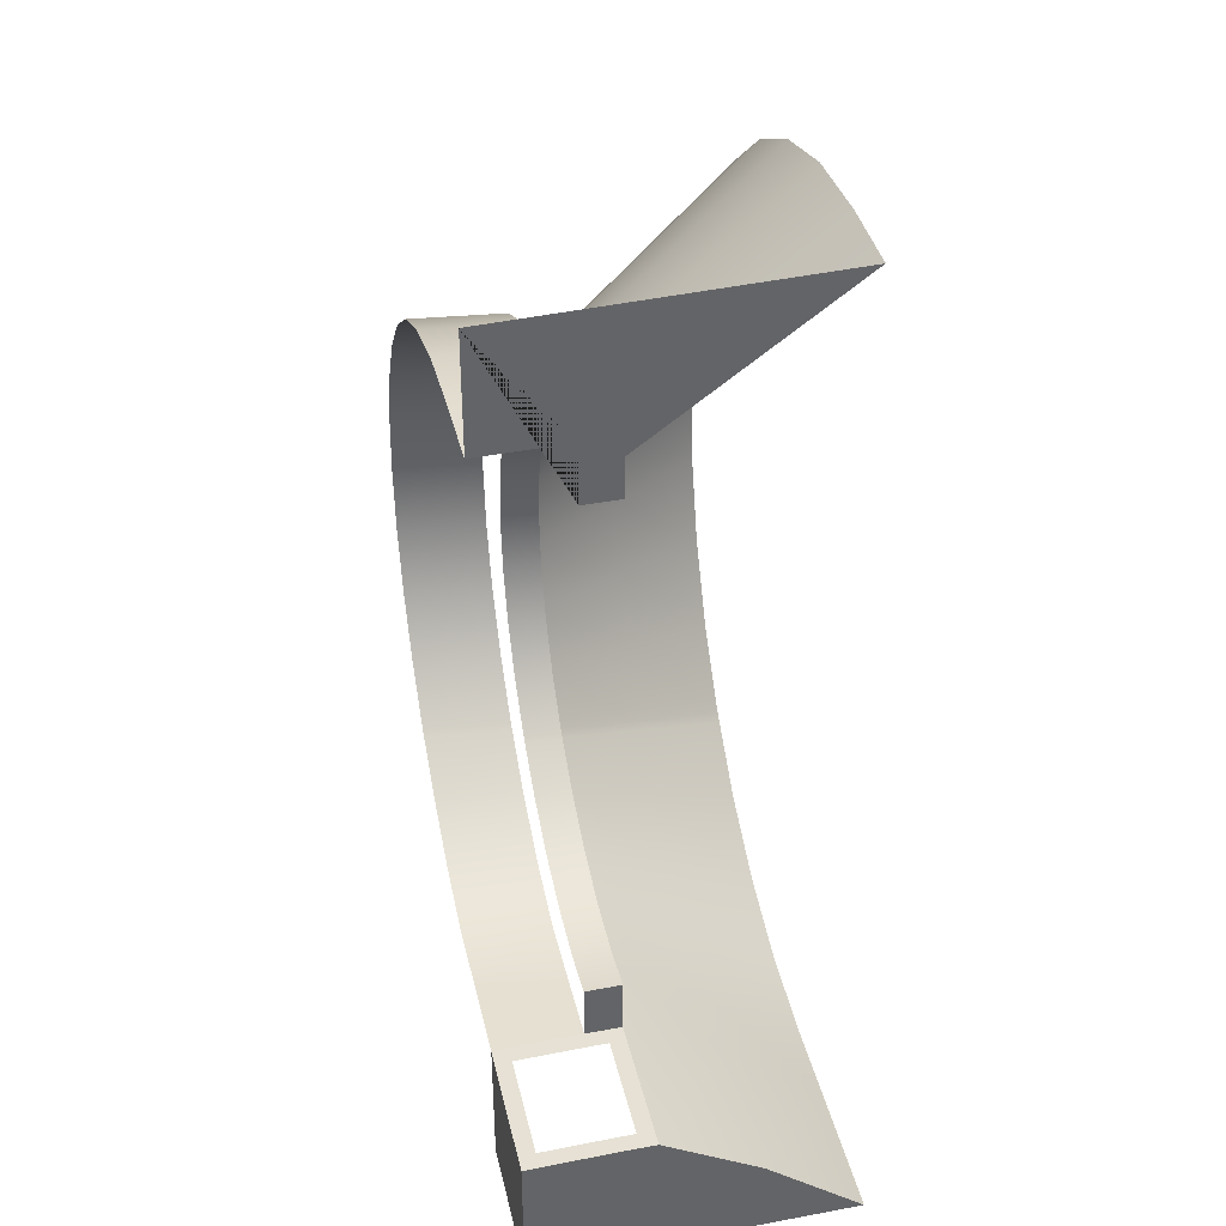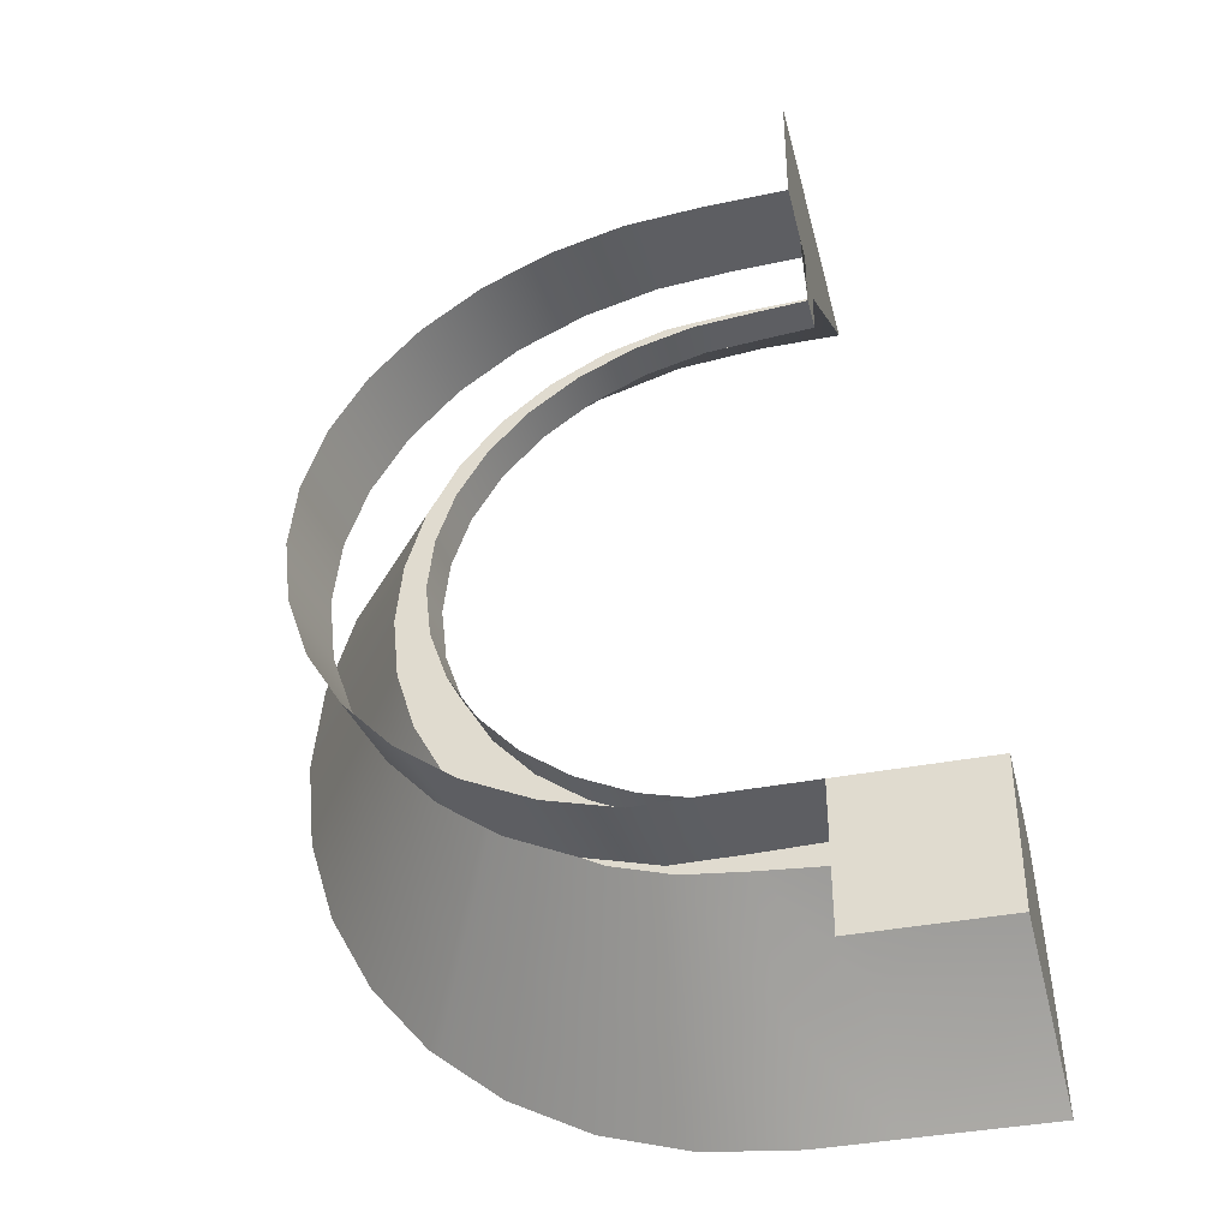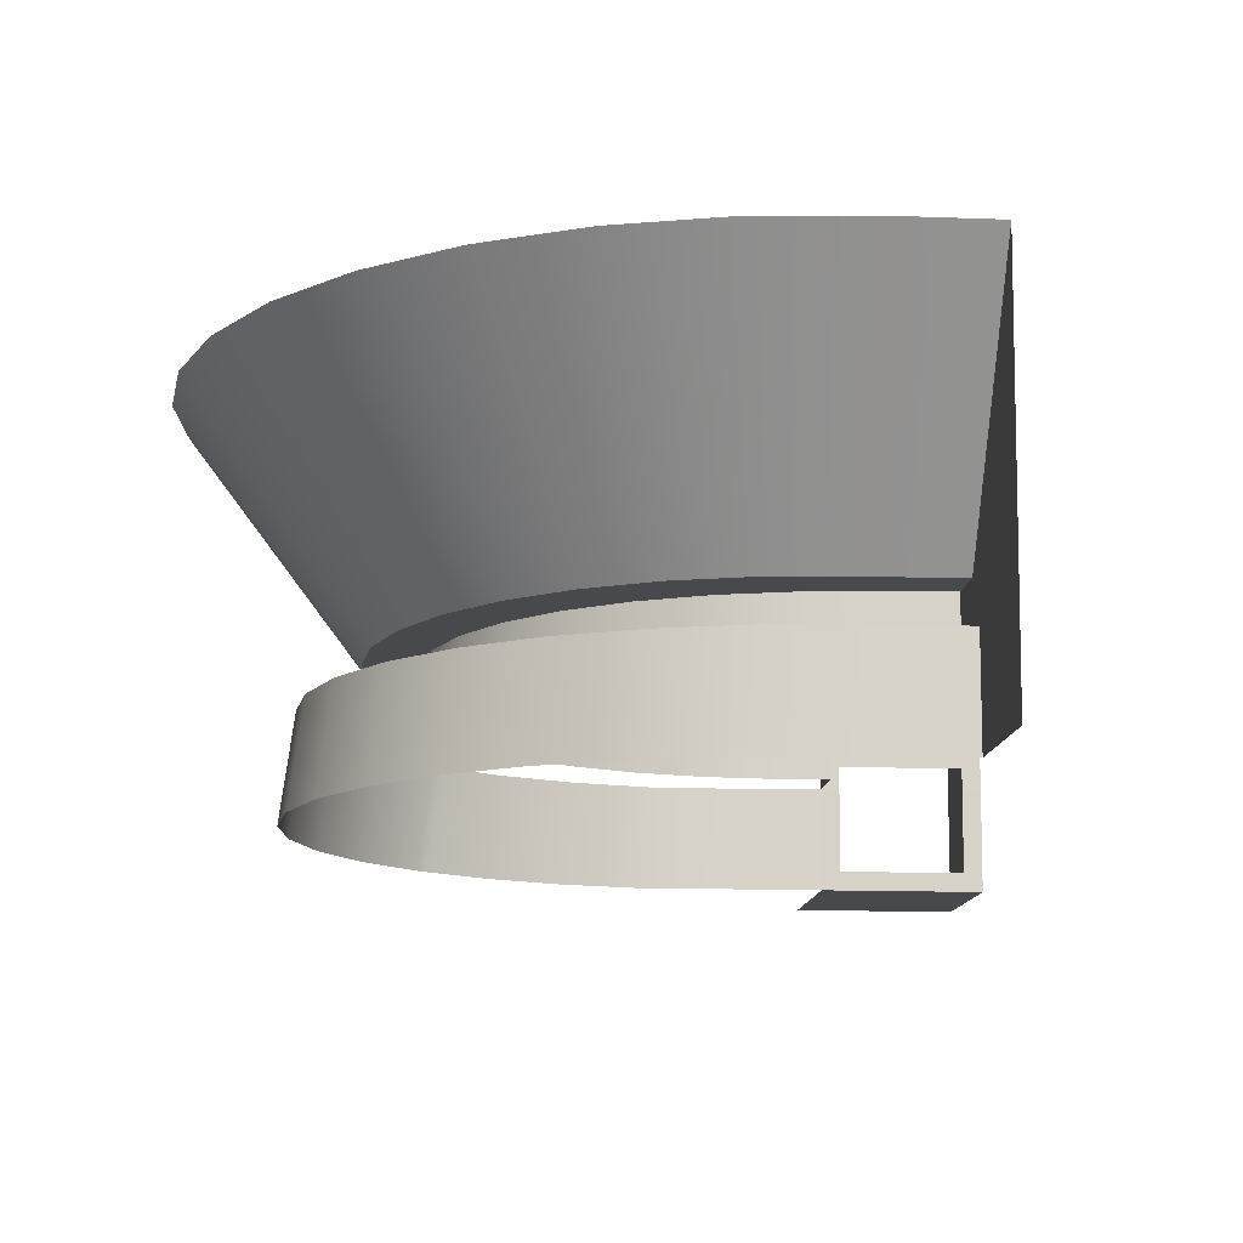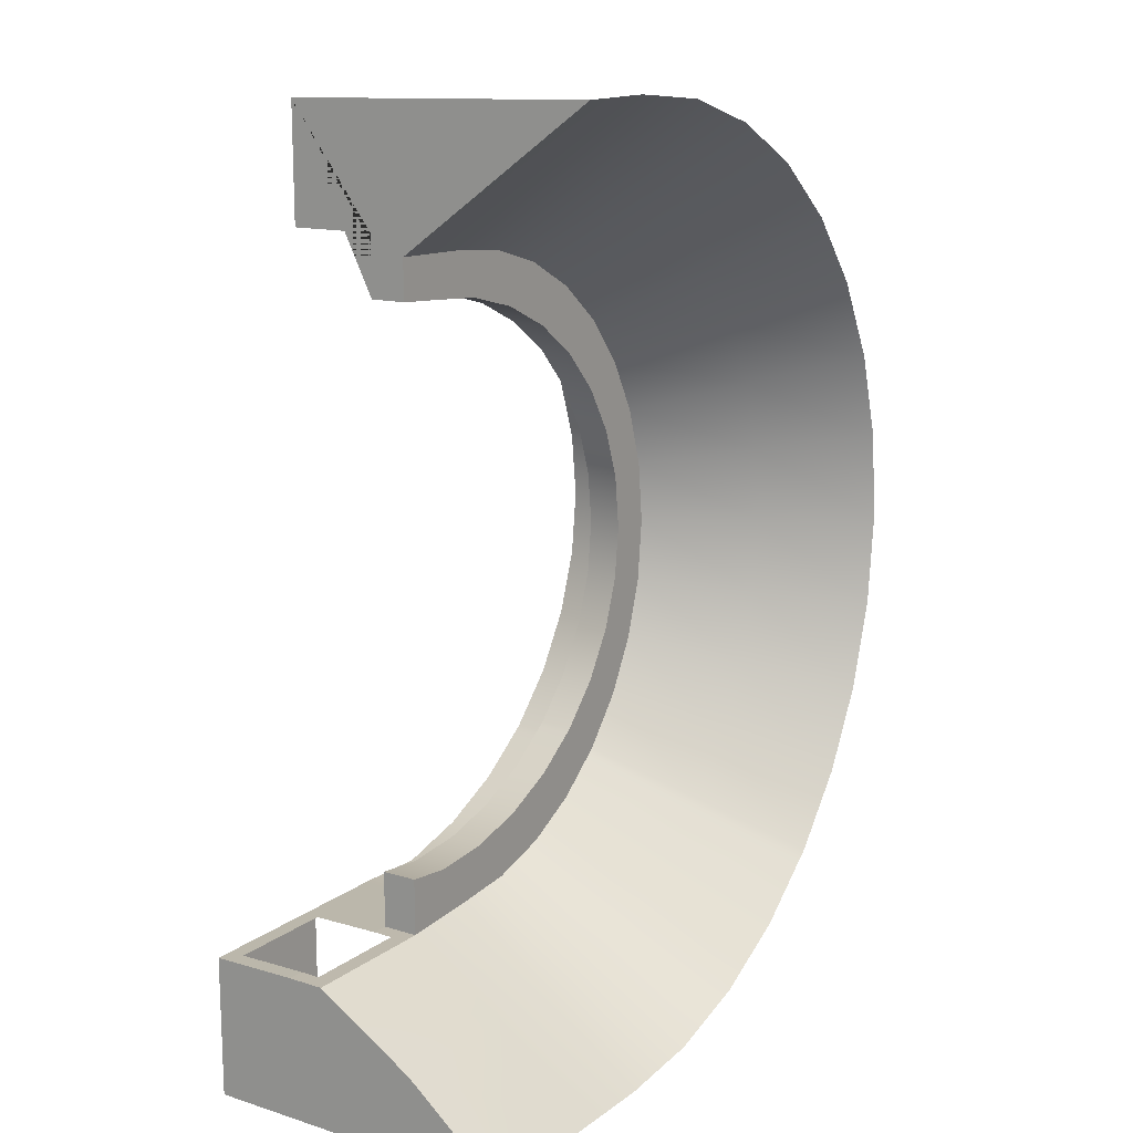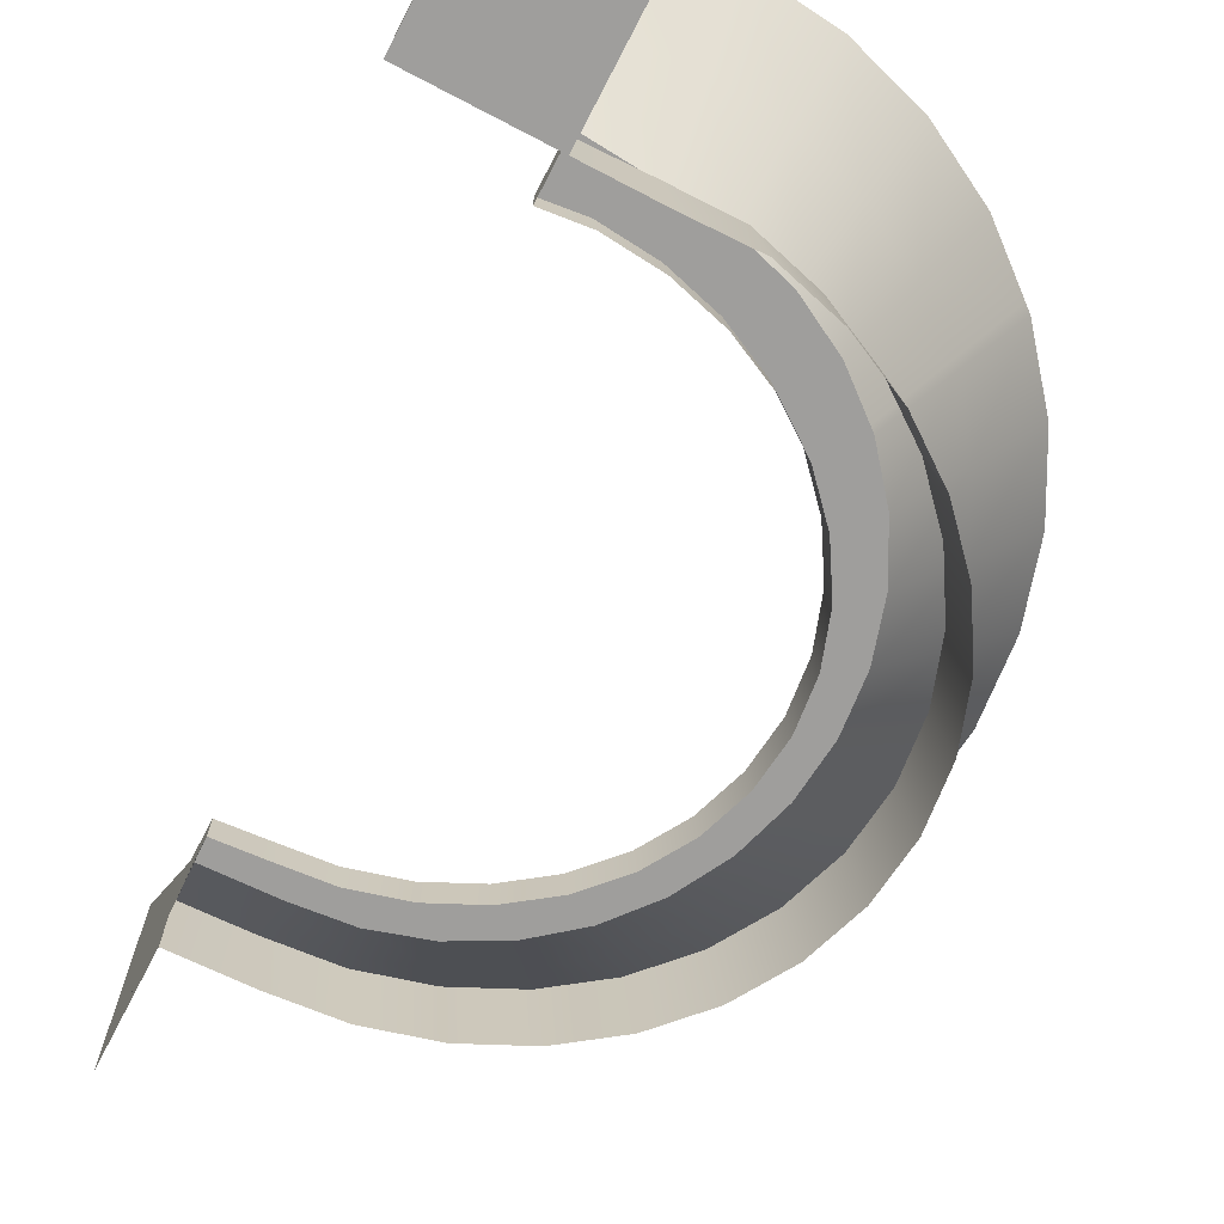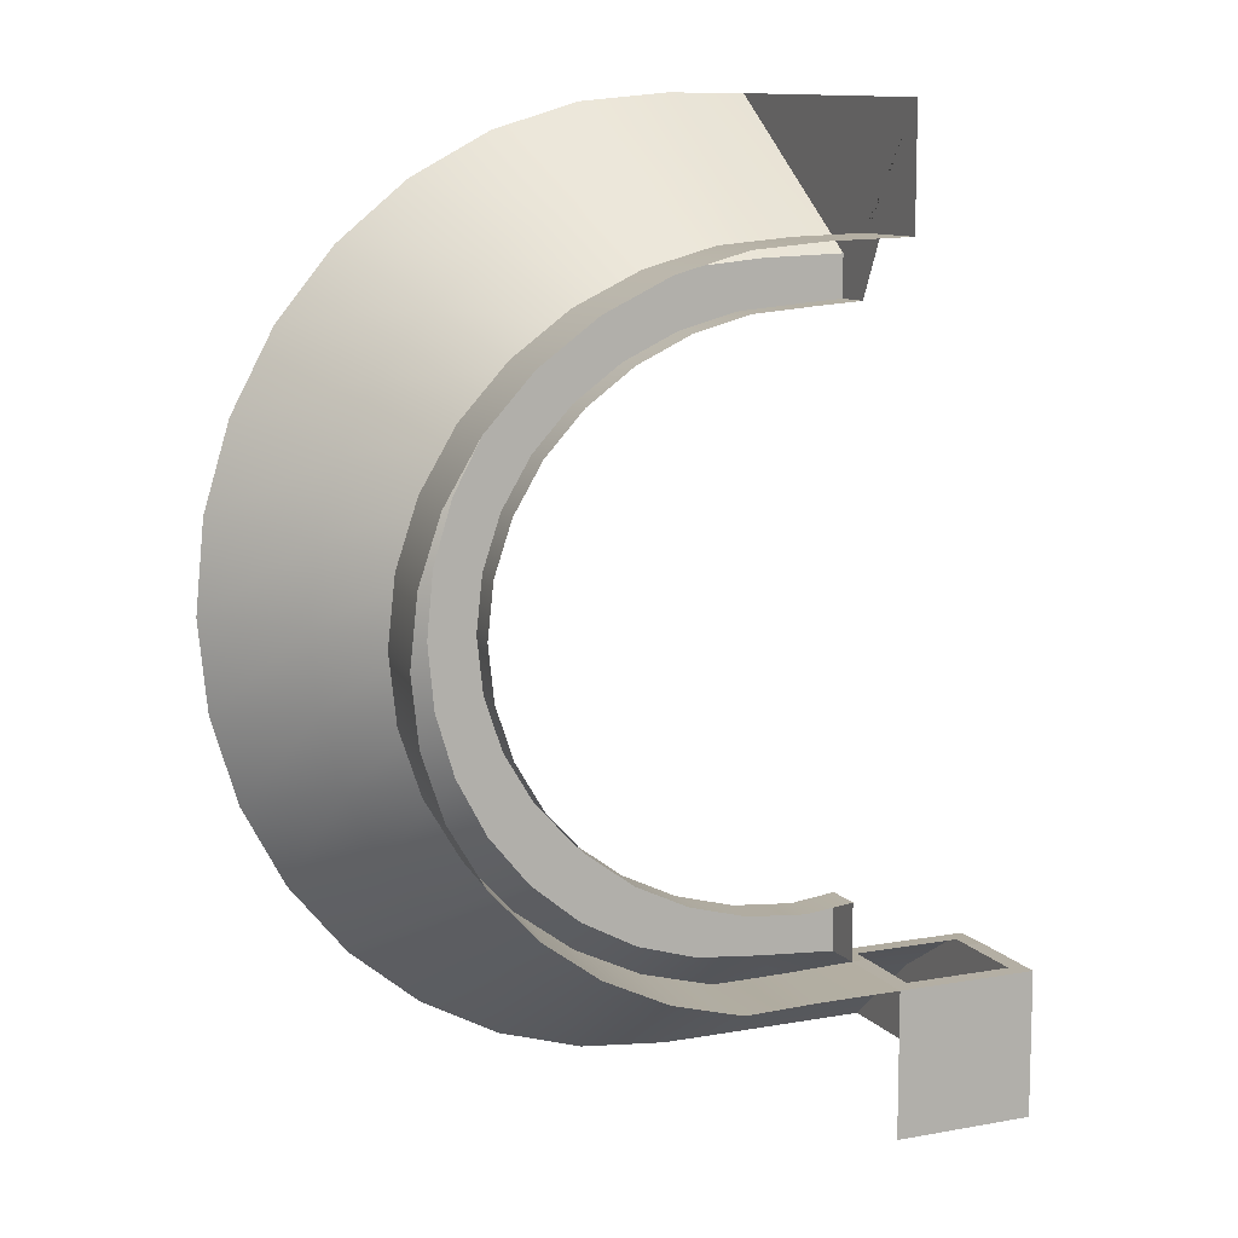
<metadata>
{"format":"obj","ext":"obj","renderer":"f3d","projection":"perspective","resolution":1024,"background":"white","views":[{"elev":39.3,"azim":77.1,"up":"+Z"},{"elev":-39.2,"azim":13.5,"up":"+Z"},{"elev":-12.4,"azim":-5.3,"up":"+Y"},{"elev":15.1,"azim":124.0,"up":"+Z"},{"elev":-71.1,"azim":152.5,"up":"+Y"},{"elev":10.1,"azim":-24.4,"up":"+Z"}]}
</metadata>
<code>
o Cube.003
v 0.3604 1.046 -2.314
v 0.741 1.046 -2.269
v 0.741 1.046 2.386
v 0.3604 1.046 2.355
v -0.15 1.046 2.31
v -0.6409 1.046 2.177
v -1.093 1.046 1.961
v -1.49 1.046 1.671
v -1.815 1.046 1.317
v -2.057 1.046 0.9137
v -2.206 1.046 0.4758
v -2.256 1.046 0.02041
v -2.206 1.046 -0.435
v -2.057 1.046 -0.8729
v -1.815 1.046 -1.276
v -1.49 1.046 -1.63
v -1.093 1.046 -1.92
v -0.6409 1.046 -2.136
v -0.15 1.046 -2.269
v 0.741 0 -3.957
v 0.741 2.719 -3.946
v 0.06355 2.719 -3.946
v 1.574 -0.249 -3.646
v 1.574 2.719 -3.646
v 2.256 -0.249 -3.281
v 2.256 2.719 -3.281
v 0.06355 2.719 3.946
v -0.7063 2.719 3.871
v -1.447 2.719 3.646
v -2.129 2.719 3.281
v -2.727 2.719 2.79
v -3.218 2.719 2.192
v -3.582 2.719 1.51
v -3.807 2.719 0.7699
v -3.883 2.719 -0
v -3.807 2.719 -0.7699
v -3.582 2.719 -1.51
v -3.218 2.719 -2.192
v -2.727 2.719 -2.79
v -2.129 2.719 -3.281
v -1.447 2.719 -3.646
v -0.7063 2.719 -3.871
v -0.4635 1.046 -2.65
v -2.432 1.046 1.034
v -0.9703 1.046 -2.496
v -2.183 1.046 1.501
v -1.847 1.046 -1.91
v -1.437 1.046 -2.246
v -1.437 1.046 2.246
v -1.847 1.046 1.91
v -2.586 1.046 0.527
v 0.06355 1.046 -2.702
v -2.638 1.046 -0
v 0.06355 1.046 2.702
v -2.586 1.046 -0.527
v -0.4635 1.046 2.65
v -2.432 1.046 -1.034
v -0.9703 1.046 2.496
v 0.8789 0.9077 -2.751
v -2.183 1.046 -1.501
v -0.5849 1.882 -3.26
v -3.007 1.882 1.272
v -1.208 1.882 -3.071
v -2.7 1.882 1.847
v -1.783 1.882 -2.764
v -2.287 1.882 2.35
v -3.197 1.882 0.6485
v 0.06355 1.882 -3.324
v -3.26 1.882 -0
v 0.06355 1.882 3.324
v -3.197 1.882 -0.6485
v -0.5849 1.882 3.26
v -3.007 1.882 -1.272
v -1.208 1.882 3.071
v 0.741 1.882 -3.26
v -2.7 1.882 -1.847
v -2.287 1.882 -2.35
v -1.783 1.882 2.764
v -2.241 0.7372 0.4728
v -2.291 0.7372 0.0174
v -2.092 0.7372 0.9107
v -1.85 0.7372 1.314
v -1.524 0.7372 1.668
v -2.241 0.7372 -0.438
v -1.128 0.7372 1.958
v -0.6756 0.7372 2.174
v -0.1848 0.7372 2.307
v 0.3257 0.7372 2.352
v 0.741 0.7372 2.383
v 0.741 0.7372 -2.272
v 0.3257 0.7372 -2.317
v -0.1848 0.7372 -2.272
v -0.6756 0.7372 -2.139
v -1.128 0.7372 -1.923
v -1.524 0.7372 -1.633
v -1.85 0.7372 -1.279
v -2.092 0.7372 -0.8759
v 0.04452 0 -2.767
v 0.8789 0.1378 -2.764
v 0.04452 0 2.855
v -0.5778 0 2.801
v -1.176 0 2.639
v -1.728 0 2.376
v -2.211 0 2.022
v -2.608 0 1.591
v -2.903 0 1.098
v -3.084 0 0.5646
v -3.145 0 0.009417
v -3.084 0 -0.5458
v -2.903 0 -1.08
v -2.608 0 -1.572
v -2.211 0 -2.003
v -1.728 0 -2.357
v -1.176 0 -2.62
v -0.5778 0 -2.782
v -1.627 0.7372 2.384
v -1.075 0.7372 2.647
v -0.4766 0.7372 2.809
v 0.1458 0.7372 2.864
v 0.741 0.7372 2.885
v 0.8789 0.7372 -2.751
v 0.1458 0.7372 -2.767
v -0.4766 0.7372 -2.773
v -1.075 0.7372 -2.611
v -1.627 0.7372 -2.348
v -2.11 0.7372 -1.994
v -2.507 0.7372 -1.563
v -2.801 0.7372 -1.071
v -2.983 0.7372 0.5734
v -3.044 0.7372 0.01819
v -2.801 0.7372 1.107
v -2.507 0.7372 1.599
v -2.11 0.7372 2.031
v -2.983 0.7372 -0.537
v 0.741 2.719 3.946
v 0.741 0 3.86
v 0.741 1.882 3.336
v 1.93 1.882 -3.26
v 1.93 2.719 -3.946
v 0.741 1.046 2.725
v 1.792 0.9077 -2.751
v 1.93 0 -3.957
v 0.741 0 2.876
v 1.792 0.7372 -2.751
v 1.792 0.1378 -2.764
v 1.93 0.7372 -2.751
v 0.741 0.7372 -2.751
v 0.741 0 -2.767
v 1.93 0 -2.767
v 0.741 1.046 -2.751
v 1.93 1.046 -2.751
v -1.475 0.7372 -1.669
v -2.224 1.882 -2.402
v -1.796 1.046 -1.952
v -2.652 2.719 -2.852
v -1.44 1.046 -1.666
v -2.151 0 -2.047
v -2.049 0.7372 -2.038
f 61 68 22 42
f 62 67 34 33
f 63 61 42 41
f 64 62 33 32
f 65 63 41 40
f 66 64 32 31
f 78 66 31 30
f 81 79 11 10
f 79 80 12 11
f 67 69 35 34
f 137 70 27 135
f 69 71 36 35
f 70 72 28 27
f 71 73 37 36
f 72 74 29 28
f 68 75 21 22
f 73 76 38 37
f 74 78 30 29
f 76 77 39 38
f 82 81 10 9
f 83 82 9 8
f 80 84 13 12
f 83 8 7 85
f 85 7 6 86
f 86 6 5 87
f 87 5 4 88
f 88 4 3 89
f 90 2 1 91
f 91 1 19 92
f 92 19 18 93
f 93 18 17 94
f 152 156 16 95
f 95 16 15 96
f 96 15 14 97
f 97 14 13 84
f 15 16 47 60
f 6 7 49 58
f 14 15 60 57
f 1 2 150 52
f 5 6 58 56
f 13 14 57 55
f 4 5 56 54
f 12 13 55 53
f 3 4 54 140
f 11 12 53 51
f 7 8 50 49
f 8 9 46 50
f 17 18 45 48
f 9 10 44 46
f 18 19 43 45
f 10 11 51 44
f 19 1 52 43
f 60 47 77 76
f 58 49 78 74
f 57 60 76 73
f 52 150 75 68
f 56 58 74 72
f 55 57 73 71
f 54 56 72 70
f 53 55 71 69
f 140 54 70 137
f 51 53 69 67
f 49 50 66 78
f 50 46 64 66
f 48 45 63 65
f 46 44 62 64
f 45 43 61 63
f 44 51 67 62
f 43 52 68 61
f 110 128 134 109
f 111 127 128 110
f 112 126 127 111
f 157 158 126 112
f 114 124 125 113
f 115 123 124 114
f 98 122 123 115
f 148 147 122 98
f 100 119 120 143
f 101 118 119 100
f 102 117 118 101
f 103 116 117 102
f 104 133 116 103
f 108 109 134 130
f 104 105 132 133
f 105 106 131 132
f 107 108 130 129
f 106 107 129 131
f 139 138 151 146 149 142
f 136 143 120 89 3 140 137 135
f 21 75 138 139
f 150 2 90 147
f 148 20 142 149
f 75 150 151 138
f 99 121 147 148
f 144 145 149 146
f 121 59 150 147
f 59 141 151 150
f 141 144 146 151
f 145 99 148 149
f 65 40 155 153
f 113 125 158 157
f 77 153 155 39
f 16 156 154 47
f 47 154 153 77
f 17 48 154 156
f 48 65 153 154
f 94 17 156 152

</code>
